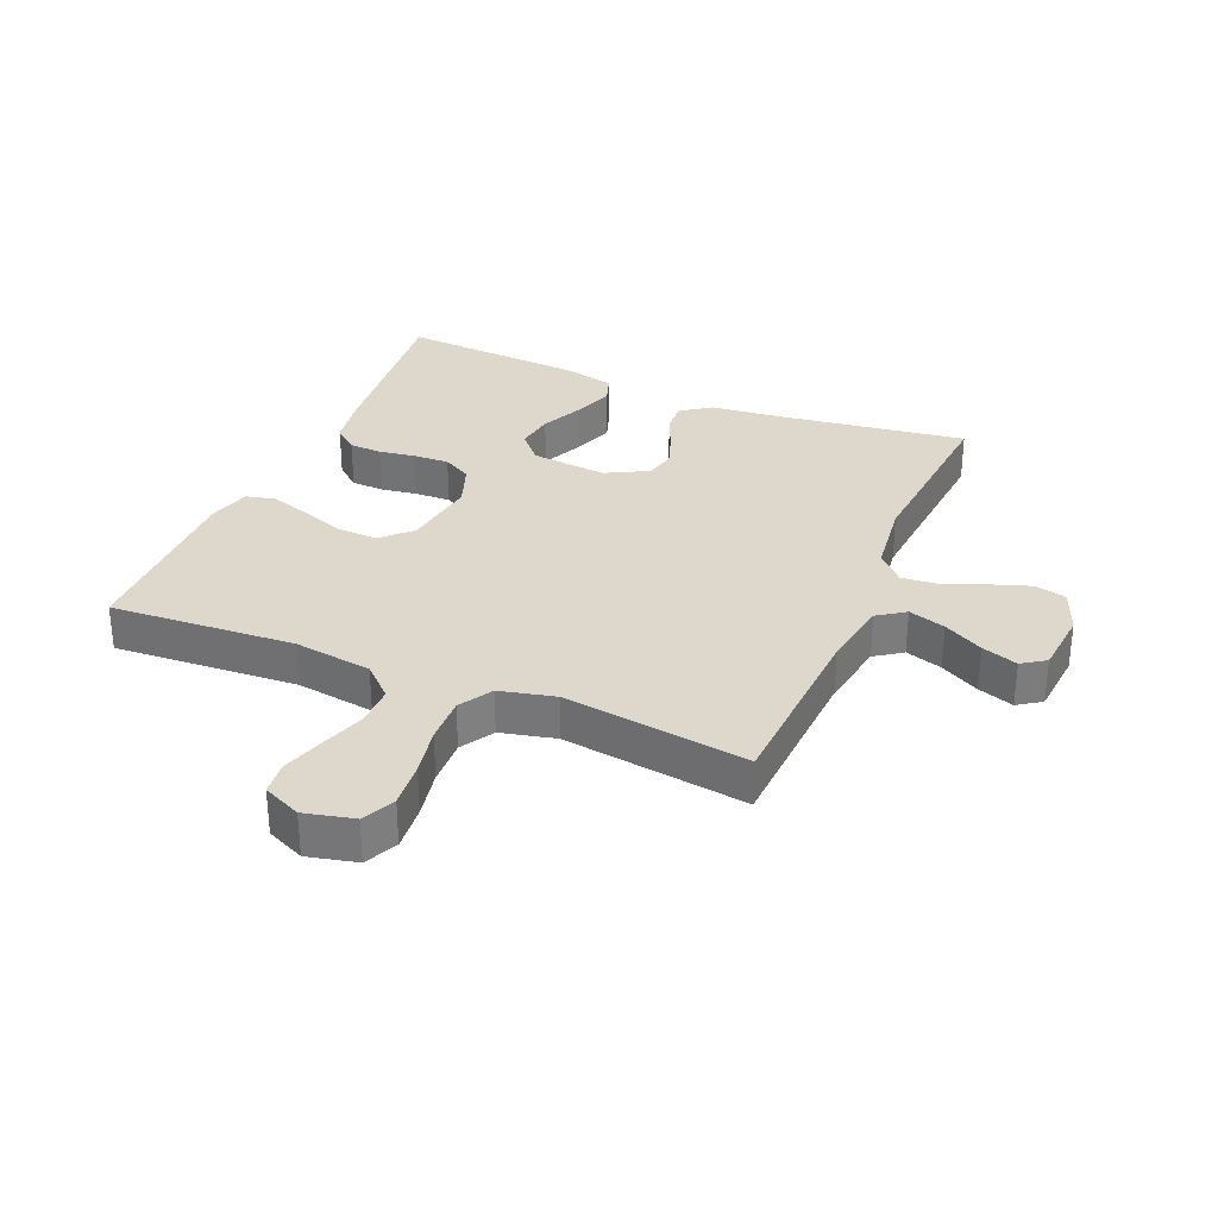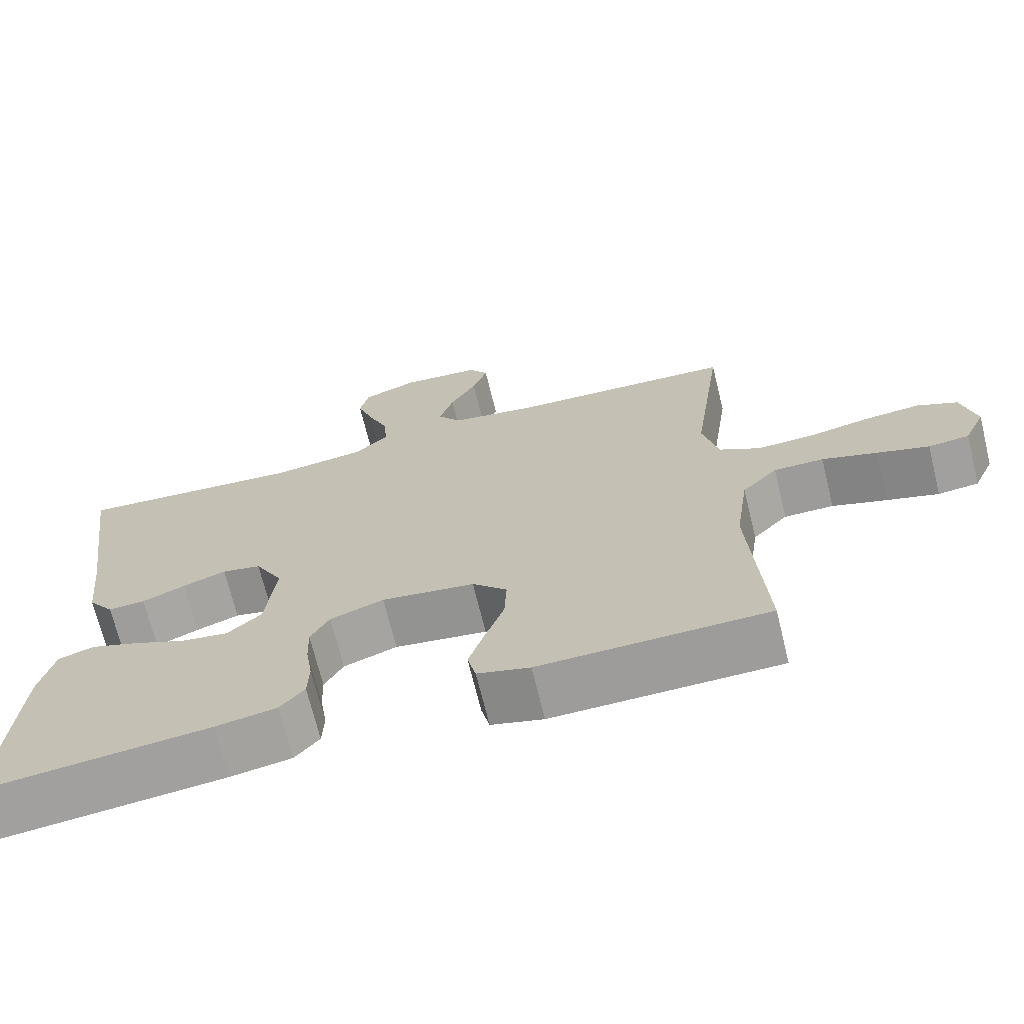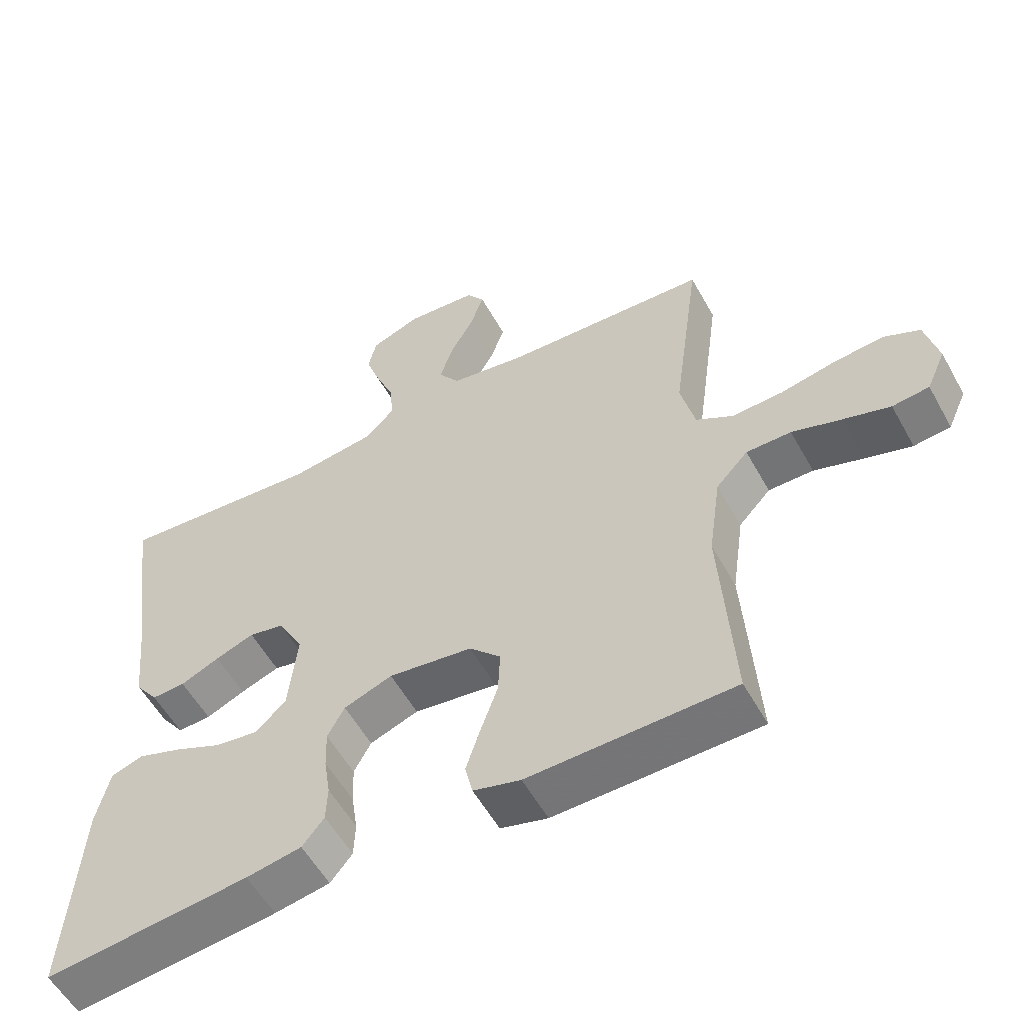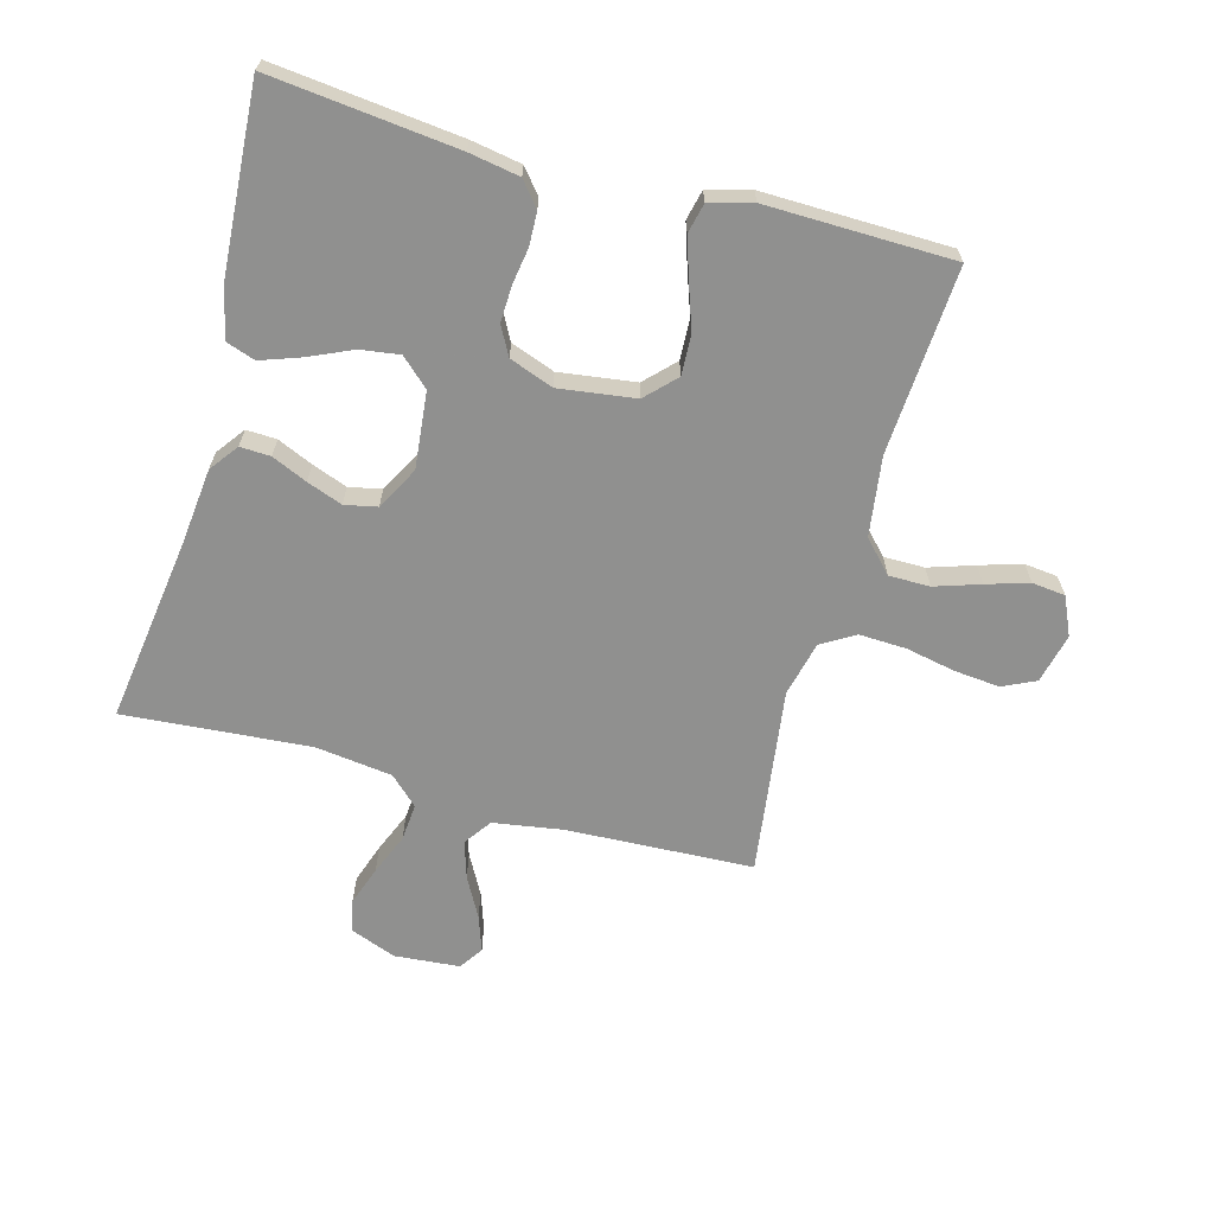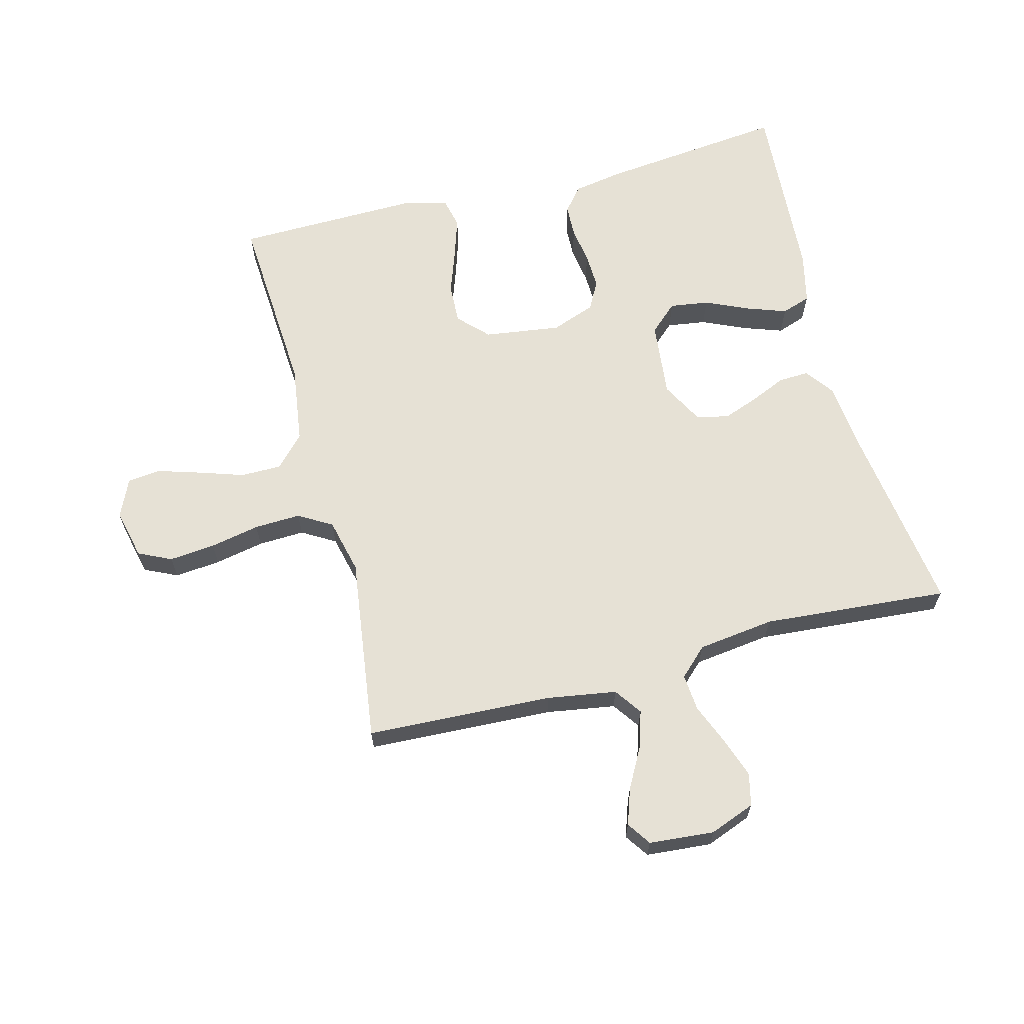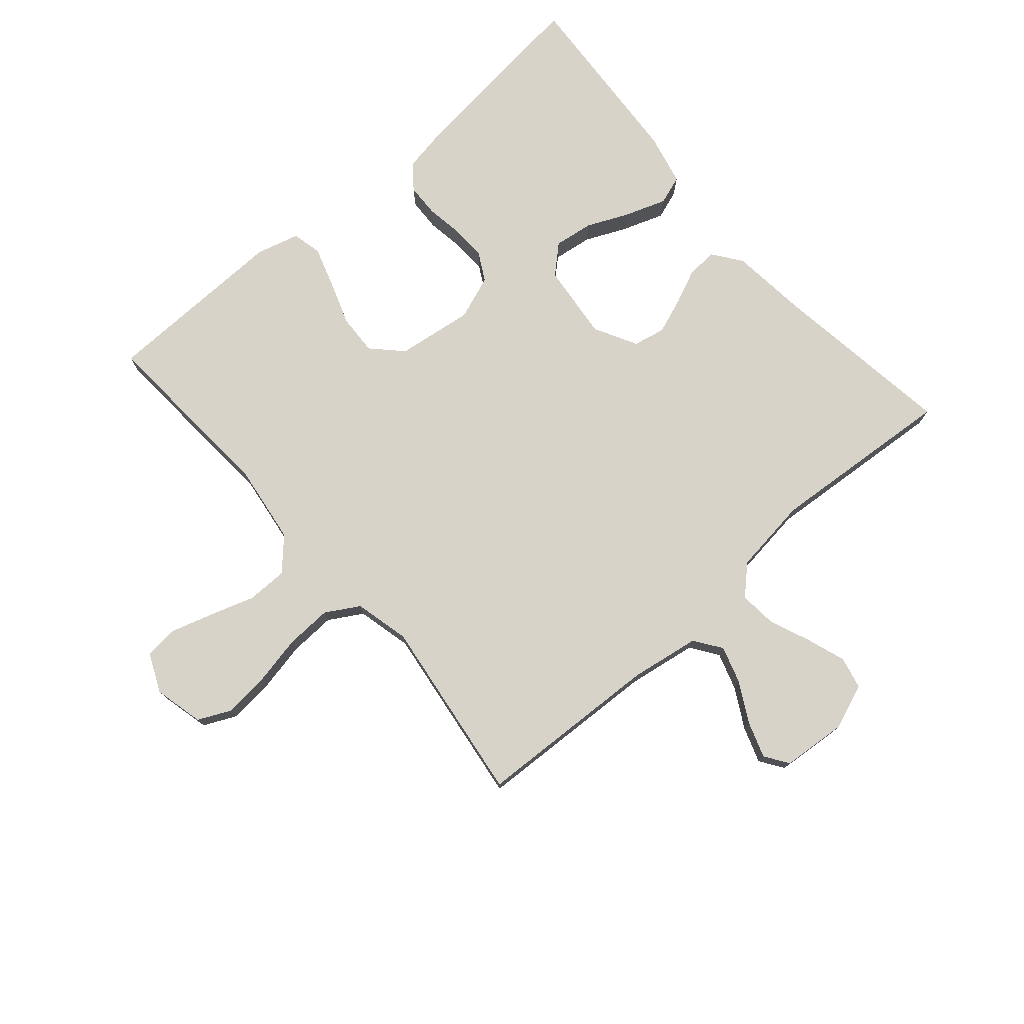
<metadata>
{"format":"obj","ext":"obj","renderer":"f3d","projection":"perspective","resolution":1024,"background":"white","views":[{"elev":31.5,"azim":-67.0,"up":"+Y"},{"elev":-69.9,"azim":-166.2,"up":"+Z"},{"elev":-56.1,"azim":-151.2,"up":"+Z"},{"elev":-65.6,"azim":164.6,"up":"+Y"},{"elev":64.7,"azim":-14.6,"up":"+Y"},{"elev":76.4,"azim":-41.0,"up":"+Y"}]}
</metadata>
<code>
v 0.5 0.07 0.5
v 0.458 0.07 0.2
v 0.445 0.07 0.078
v 0.411 0.07 0.032
v 0.362 0.07 0.034
v 0.305 0.07 0.059
v 0.248 0.07 0.08
v 0.196 0.07 0.069
v 0.159 0.07 0
v 0.172 0.07 -0.123
v 0.217 0.07 -0.164
v 0.28 0.07 -0.155
v 0.349 0.07 -0.124
v 0.414 0.07 -0.101
v 0.461 0.07 -0.117
v 0.48 0.07 -0.2
v 0.5 0.07 -0.5
v 0.2 0.07 -0.468
v 0.119 0.07 -0.454
v 0.087 0.07 -0.415
v 0.085 0.07 -0.362
v 0.094 0.07 -0.303
v 0.096 0.07 -0.245
v 0.071 0.07 -0.199
v 0 0.07 -0.173
v -0.123 0.07 -0.19
v -0.169 0.07 -0.237
v -0.166 0.07 -0.302
v -0.141 0.07 -0.373
v -0.12 0.07 -0.438
v -0.131 0.07 -0.486
v -0.2 0.07 -0.505
v -0.5 0.07 -0.5
v -0.481 0.07 -0.2
v -0.499 0.07 -0.073
v -0.546 0.07 -0.023
v -0.612 0.07 -0.023
v -0.685 0.07 -0.047
v -0.753 0.07 -0.068
v -0.807 0.07 -0.062
v -0.835 0.07 0
v -0.816 0.07 0.08
v -0.763 0.07 0.105
v -0.689 0.07 0.098
v -0.609 0.07 0.082
v -0.534 0.07 0.079
v -0.48 0.07 0.111
v -0.459 0.07 0.2
v -0.5 0.07 0.5
v -0.2 0.07 0.514
v -0.088 0.07 0.532
v -0.057 0.07 0.576
v -0.076 0.07 0.636
v -0.111 0.07 0.7
v -0.131 0.07 0.758
v -0.105 0.07 0.796
v 0 0.07 0.805
v 0.073 0.07 0.777
v 0.085 0.07 0.725
v 0.063 0.07 0.661
v 0.036 0.07 0.595
v 0.031 0.07 0.535
v 0.076 0.07 0.492
v 0.2 0.07 0.476
v 0.5 0 0.5
v 0.458 0 0.2
v 0.445 0 0.078
v 0.411 0 0.032
v 0.362 0 0.034
v 0.305 0 0.059
v 0.248 0 0.08
v 0.196 0 0.069
v 0.159 0 0
v 0.172 0 -0.123
v 0.217 0 -0.164
v 0.28 0 -0.155
v 0.349 0 -0.124
v 0.414 0 -0.101
v 0.461 0 -0.117
v 0.48 0 -0.2
v 0.5 0 -0.5
v 0.2 0 -0.468
v 0.119 0 -0.454
v 0.087 0 -0.415
v 0.085 0 -0.362
v 0.094 0 -0.303
v 0.096 0 -0.245
v 0.071 0 -0.199
v 0 0 -0.173
v -0.123 0 -0.19
v -0.169 0 -0.237
v -0.166 0 -0.302
v -0.141 0 -0.373
v -0.12 0 -0.438
v -0.131 0 -0.486
v -0.2 0 -0.505
v -0.5 0 -0.5
v -0.481 0 -0.2
v -0.499 0 -0.073
v -0.546 0 -0.023
v -0.612 0 -0.023
v -0.685 0 -0.047
v -0.753 0 -0.068
v -0.807 0 -0.062
v -0.835 0 0
v -0.816 0 0.08
v -0.763 0 0.105
v -0.689 0 0.098
v -0.609 0 0.082
v -0.534 0 0.079
v -0.48 0 0.111
v -0.459 0 0.2
v -0.5 0 0.5
v -0.2 0 0.514
v -0.088 0 0.532
v -0.057 0 0.576
v -0.076 0 0.636
v -0.111 0 0.7
v -0.131 0 0.758
v -0.105 0 0.796
v 0 0 0.805
v 0.073 0 0.777
v 0.085 0 0.725
v 0.063 0 0.661
v 0.036 0 0.595
v 0.031 0 0.535
v 0.076 0 0.492
v 0.2 0 0.476
f 58 59 60 61
f 56 57 58 61
f 56 61 62
f 53 54 55 56
f 52 53 56 62
f 51 52 62 63
f 48 49 50
f 47 48 50 51
f 42 43 44 45
f 42 45 46
f 41 42 46
f 40 41 46
f 37 38 39 40
f 37 40 46
f 36 37 46 47
f 31 32 33 34
f 31 34 35
f 28 29 30 31
f 28 31 35
f 27 28 35 36
f 19 20 21 22
f 19 22 23
f 18 19 23
f 17 18 23
f 16 17 23 24
f 12 13 14 15
f 12 15 16 24
f 3 4 5 6
f 2 3 6 7
f 64 1 2 7
f 63 64 7 8
f 51 63 8 9
f 47 51 9 10
f 26 27 36 47
f 25 26 47 10
f 24 25 10 11
f 11 12 24
f 125 124 123 122
f 125 122 121 120
f 126 125 120
f 120 119 118 117
f 126 120 117 116
f 127 126 116 115
f 114 113 112
f 115 114 112 111
f 109 108 107 106
f 110 109 106
f 110 106 105
f 110 105 104
f 104 103 102 101
f 110 104 101
f 111 110 101 100
f 98 97 96 95
f 99 98 95
f 95 94 93 92
f 99 95 92
f 100 99 92 91
f 86 85 84 83
f 87 86 83
f 87 83 82
f 87 82 81
f 88 87 81 80
f 79 78 77 76
f 88 80 79 76
f 70 69 68 67
f 71 70 67 66
f 71 66 65 128
f 72 71 128 127
f 73 72 127 115
f 74 73 115 111
f 111 100 91 90
f 74 111 90 89
f 75 74 89 88
f 88 76 75
f 1 65 66 2
f 2 66 67 3
f 3 67 68 4
f 4 68 69 5
f 5 69 70 6
f 6 70 71 7
f 7 71 72 8
f 8 72 73 9
f 9 73 74 10
f 10 74 75 11
f 11 75 76 12
f 12 76 77 13
f 13 77 78 14
f 14 78 79 15
f 15 79 80 16
f 16 80 81 17
f 17 81 82 18
f 18 82 83 19
f 19 83 84 20
f 20 84 85 21
f 21 85 86 22
f 22 86 87 23
f 23 87 88 24
f 24 88 89 25
f 25 89 90 26
f 26 90 91 27
f 27 91 92 28
f 28 92 93 29
f 29 93 94 30
f 30 94 95 31
f 31 95 96 32
f 32 96 97 33
f 33 97 98 34
f 34 98 99 35
f 35 99 100 36
f 36 100 101 37
f 37 101 102 38
f 38 102 103 39
f 39 103 104 40
f 40 104 105 41
f 41 105 106 42
f 42 106 107 43
f 43 107 108 44
f 44 108 109 45
f 45 109 110 46
f 46 110 111 47
f 47 111 112 48
f 48 112 113 49
f 49 113 114 50
f 50 114 115 51
f 51 115 116 52
f 52 116 117 53
f 53 117 118 54
f 54 118 119 55
f 55 119 120 56
f 56 120 121 57
f 57 121 122 58
f 58 122 123 59
f 59 123 124 60
f 60 124 125 61
f 61 125 126 62
f 62 126 127 63
f 63 127 128 64
f 64 128 65 1

</code>
